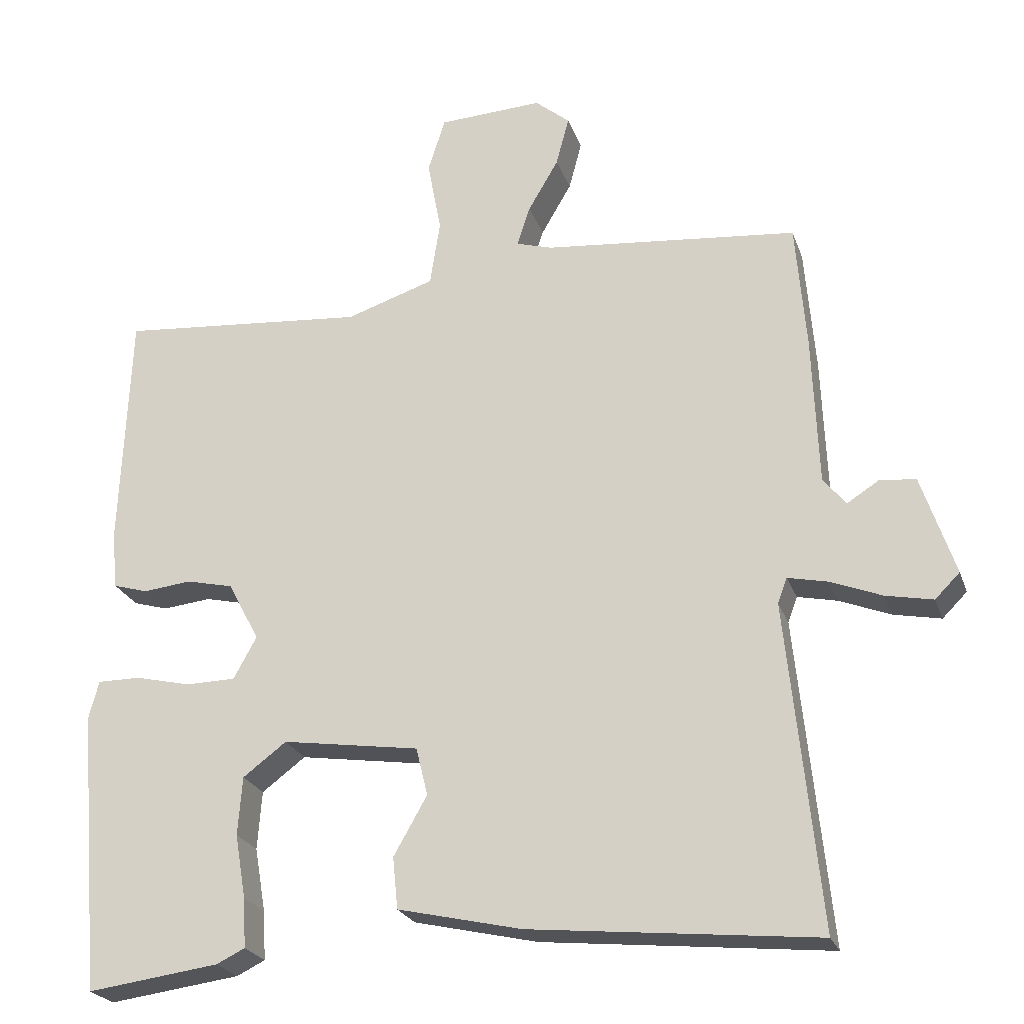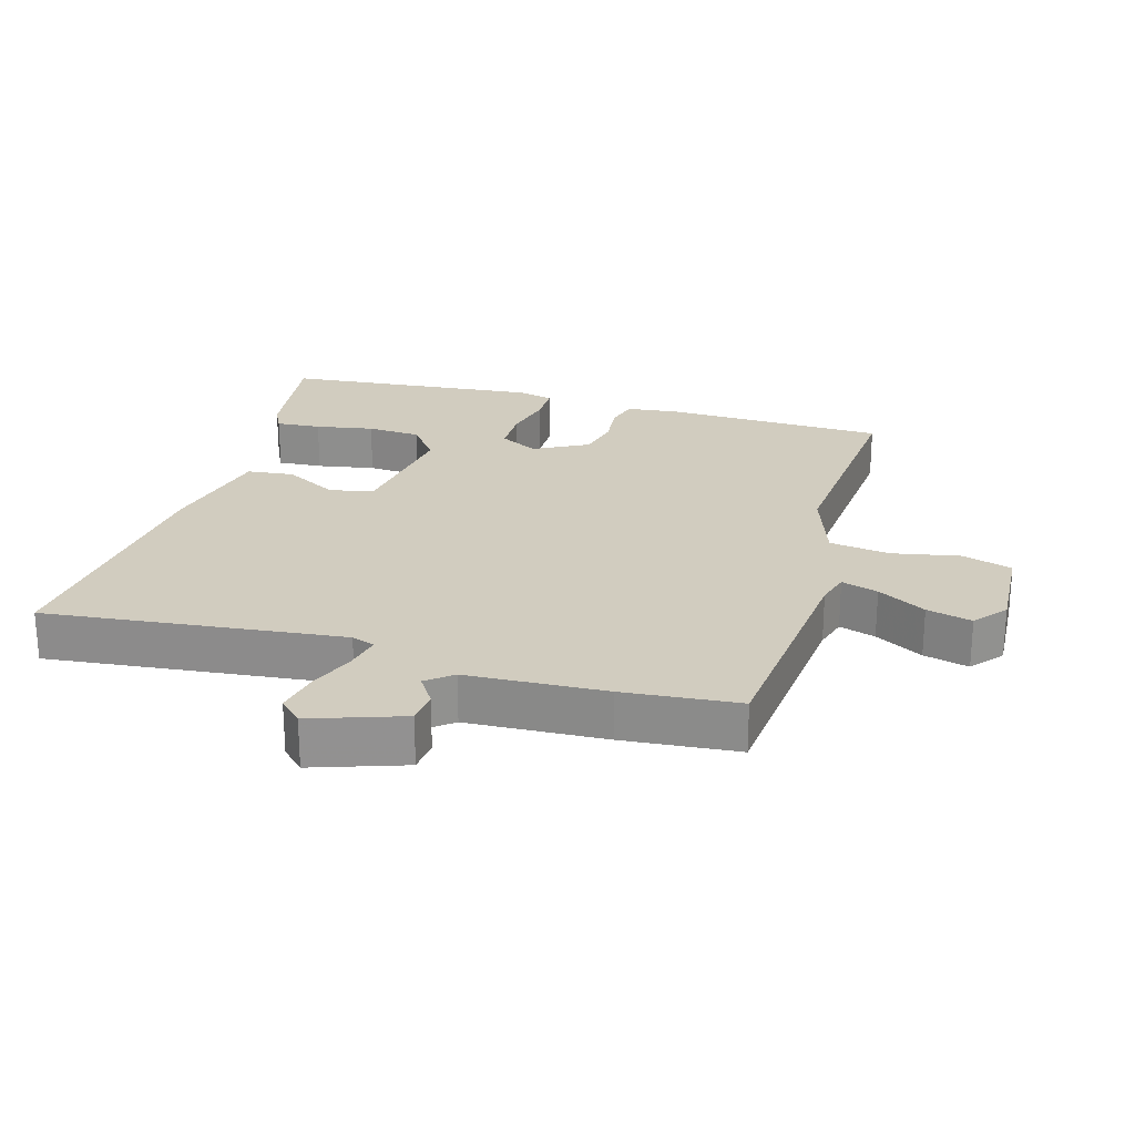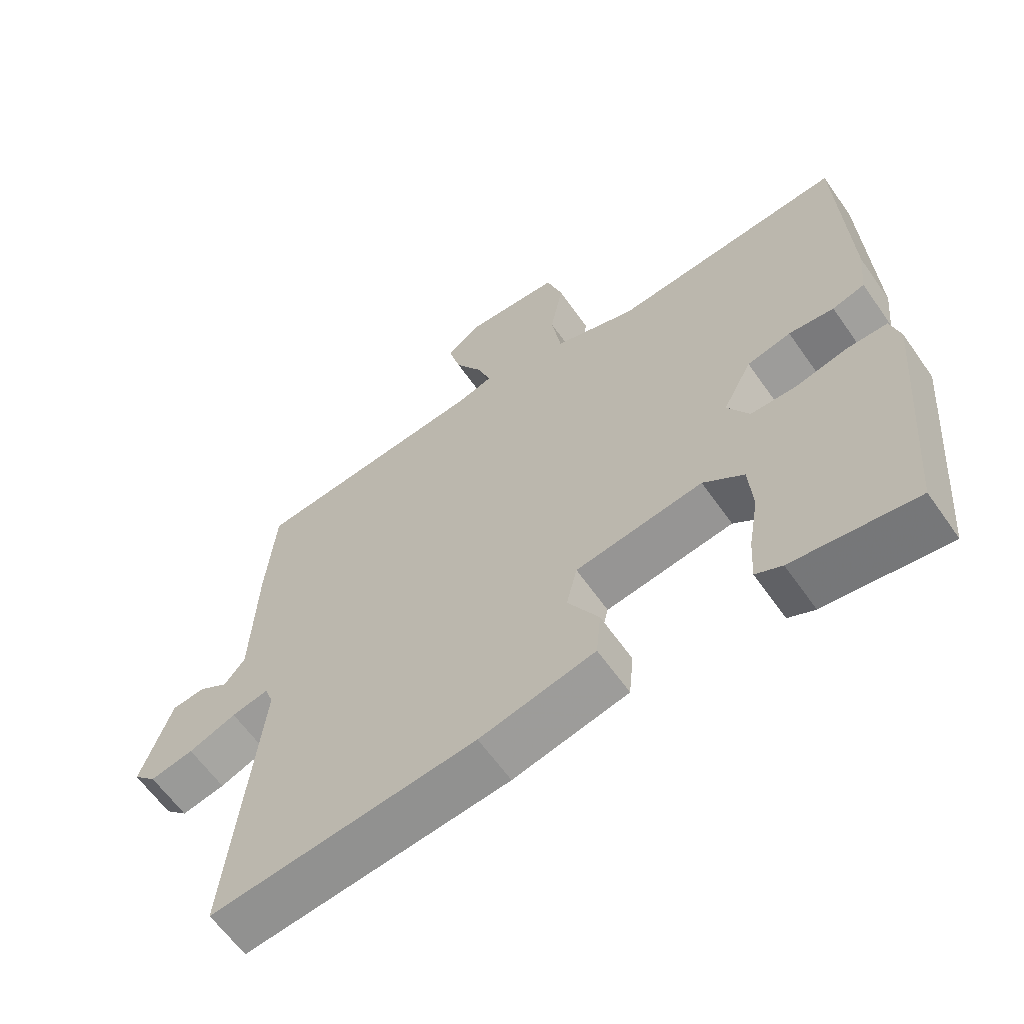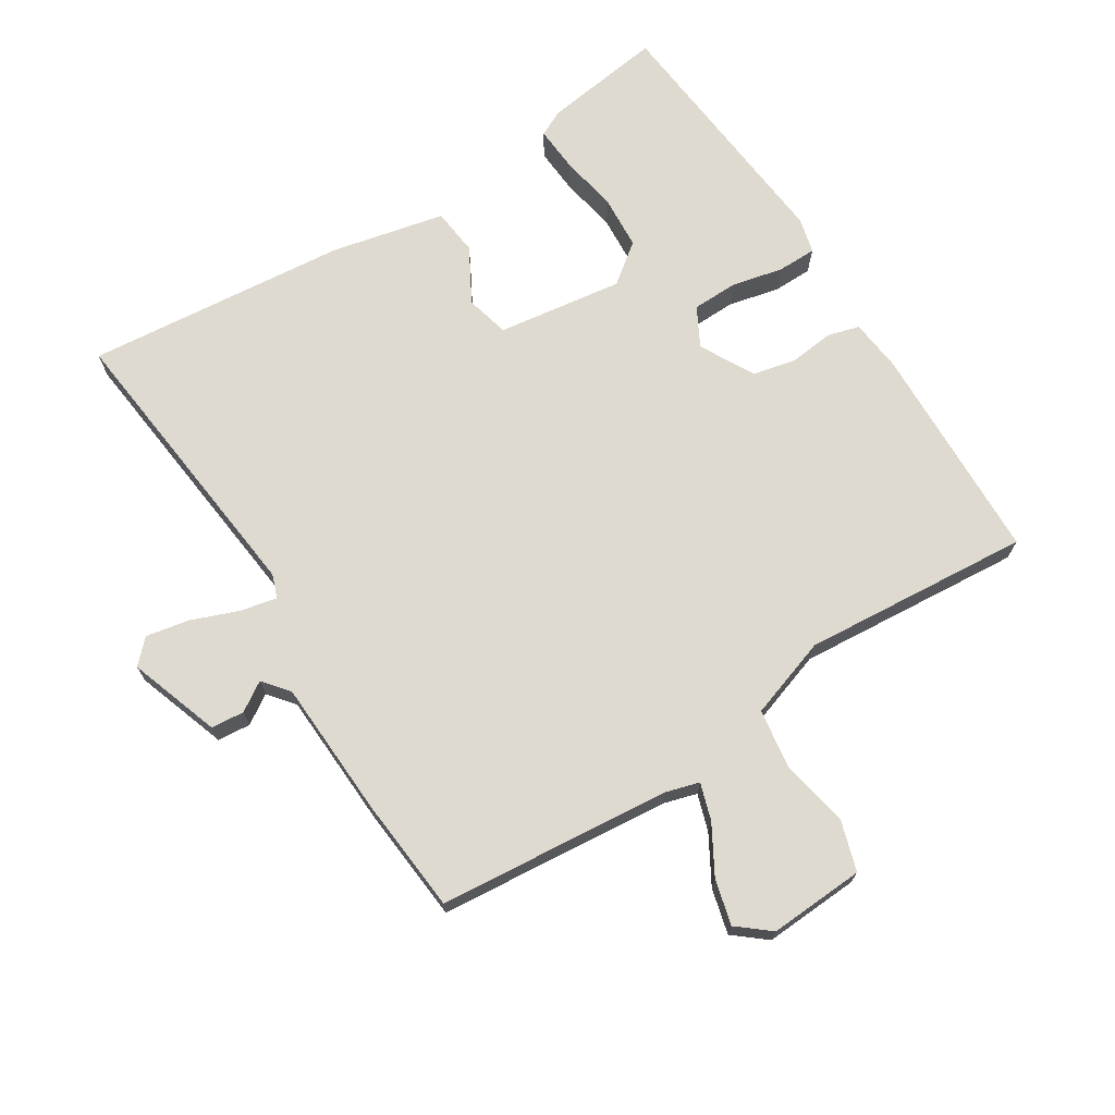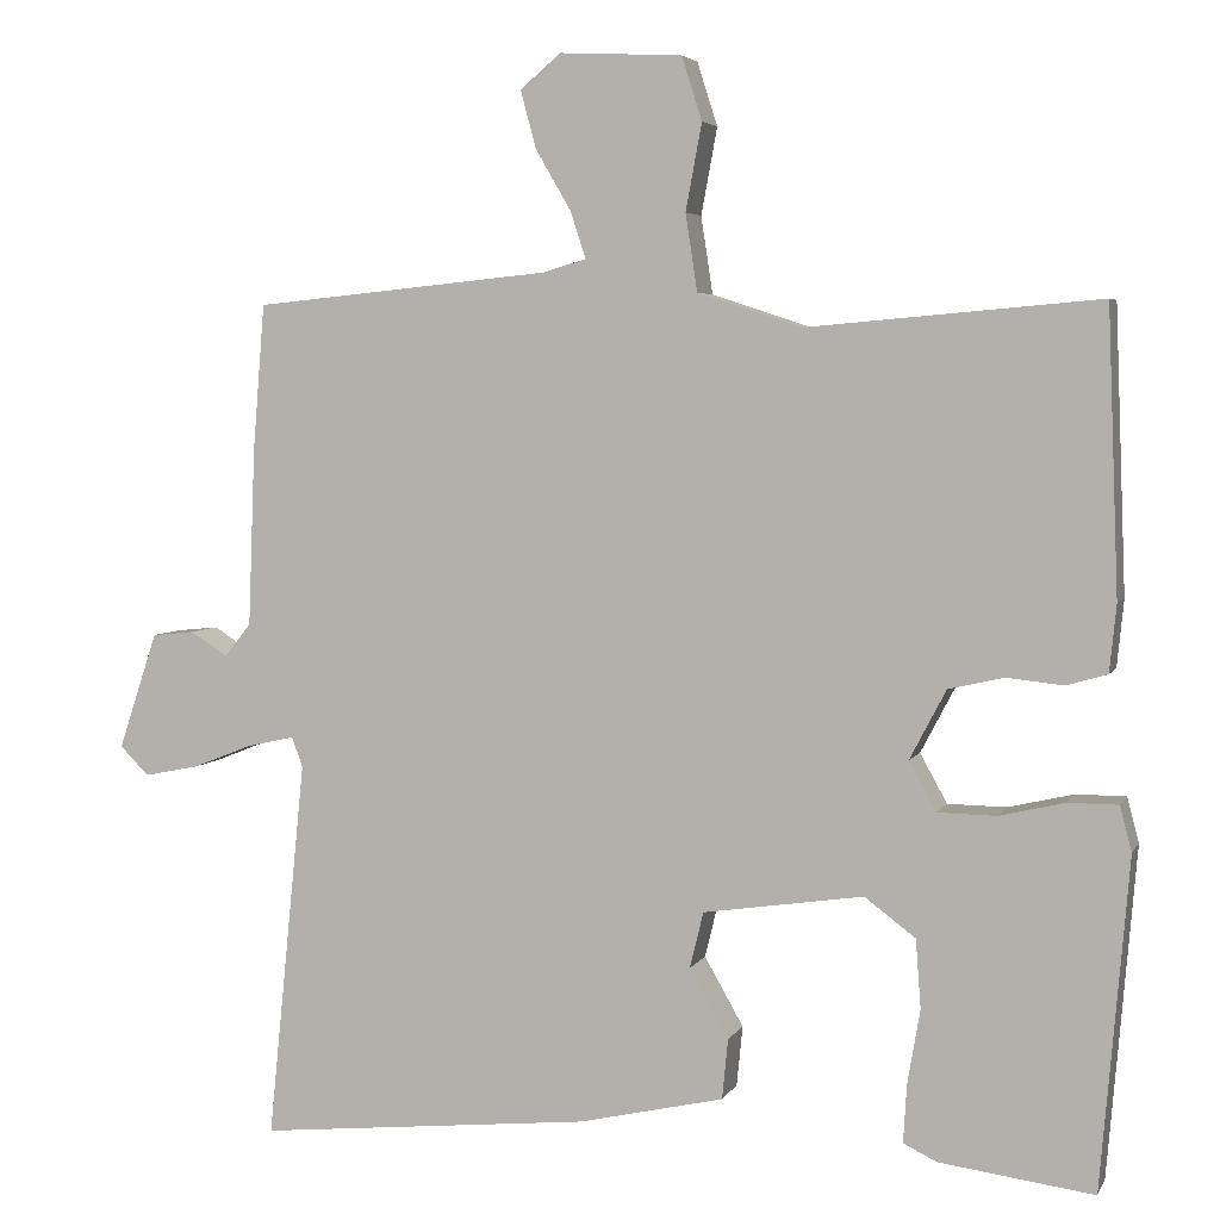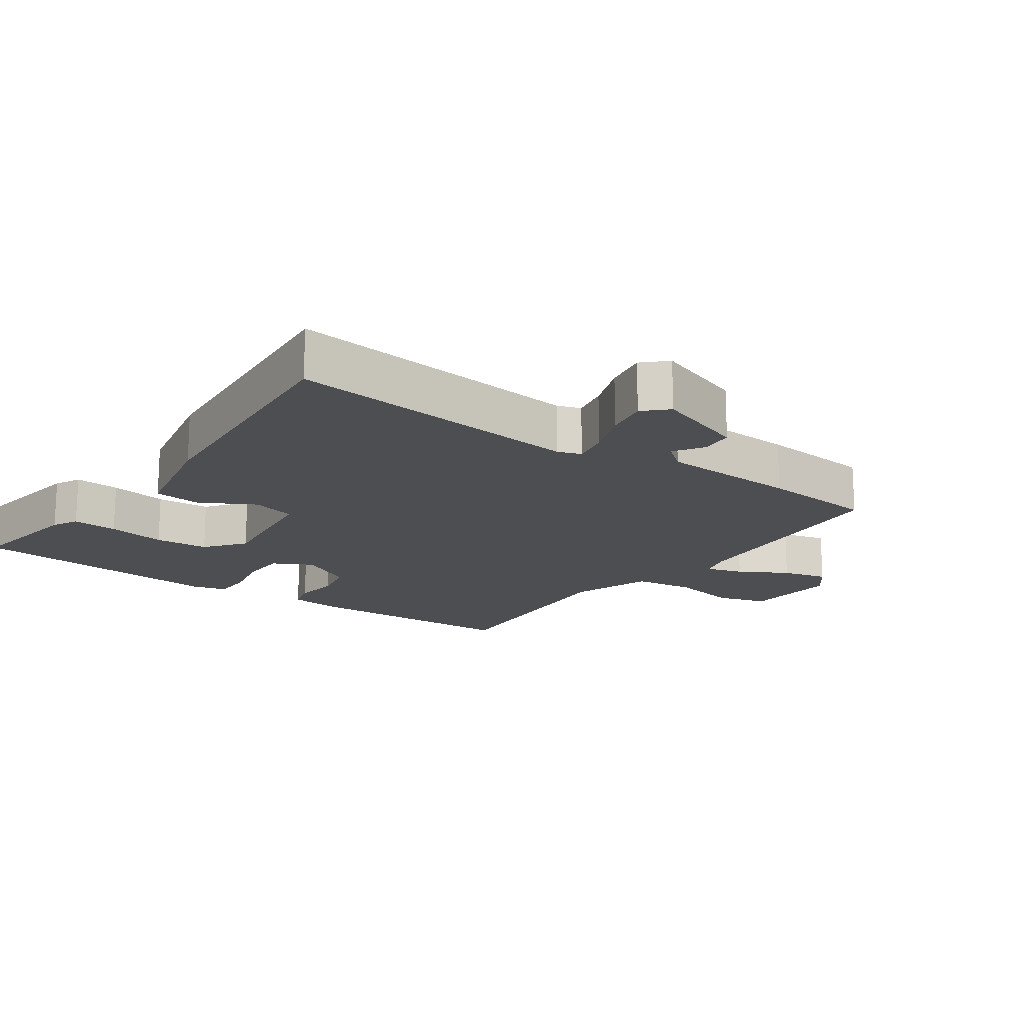
<metadata>
{"format":"obj","ext":"obj","renderer":"f3d","projection":"perspective","resolution":1024,"background":"white","views":[{"elev":-23.9,"azim":-163.1,"up":"+Z"},{"elev":24.1,"azim":-74.3,"up":"+Y"},{"elev":-62.3,"azim":35.0,"up":"+Z"},{"elev":70.7,"azim":-32.7,"up":"+Y"},{"elev":4.5,"azim":16.5,"up":"+Z"},{"elev":-16.7,"azim":-126.2,"up":"+Y"}]}
</metadata>
<code>
v 0.5 0.07 -0.5
v 0.318 0.07 -0.476
v 0.279 0.07 -0.457
v 0.283 0.07 -0.389
v 0.298 0.07 -0.301
v 0.292 0.07 -0.22
v 0.232 0.07 -0.175
v 0.043 0.07 -0.203
v 0.027 0.07 -0.269
v 0.073 0.07 -0.35
v 0.066 0.07 -0.421
v -0.105 0.07 -0.46
v -0.5 0.07 -0.5
v -0.455 0.07 -0.052
v -0.468 0.07 -0.017
v -0.523 0.07 -0.029
v -0.594 0.07 -0.057
v -0.659 0.07 -0.07
v -0.693 0.07 -0.036
v -0.647 0.07 0.102
v -0.597 0.07 0.107
v -0.553 0.07 0.079
v -0.522 0.07 0.118
v -0.514 0.07 0.327
v -0.5 0.07 0.5
v -0.149 0.07 0.535
v -0.099 0.07 0.55
v -0.117 0.07 0.605
v -0.159 0.07 0.677
v -0.177 0.07 0.745
v -0.129 0.07 0.785
v 0.015 0.07 0.778
v 0.039 0.07 0.703
v 0.02 0.07 0.601
v 0.034 0.07 0.51
v 0.156 0.07 0.47
v 0.5 0.07 0.5
v 0.513 0.07 0.166
v 0.505 0.07 0.087
v 0.457 0.07 0.073
v 0.39 0.07 0.08
v 0.325 0.07 0.065
v 0.282 0.07 -0.017
v 0.314 0.07 -0.075
v 0.383 0.07 -0.076
v 0.46 0.07 -0.058
v 0.519 0.07 -0.058
v 0.533 0.07 -0.111
v 0.5 0 -0.5
v 0.318 0 -0.476
v 0.279 0 -0.457
v 0.283 0 -0.389
v 0.298 0 -0.301
v 0.292 0 -0.22
v 0.232 0 -0.175
v 0.043 0 -0.203
v 0.027 0 -0.269
v 0.073 0 -0.35
v 0.066 0 -0.421
v -0.105 0 -0.46
v -0.5 0 -0.5
v -0.455 0 -0.052
v -0.468 0 -0.017
v -0.523 0 -0.029
v -0.594 0 -0.057
v -0.659 0 -0.07
v -0.693 0 -0.036
v -0.647 0 0.102
v -0.597 0 0.107
v -0.553 0 0.079
v -0.522 0 0.118
v -0.514 0 0.327
v -0.5 0 0.5
v -0.149 0 0.535
v -0.099 0 0.55
v -0.117 0 0.605
v -0.159 0 0.677
v -0.177 0 0.745
v -0.129 0 0.785
v 0.015 0 0.778
v 0.039 0 0.703
v 0.02 0 0.601
v 0.034 0 0.51
v 0.156 0 0.47
v 0.5 0 0.5
v 0.513 0 0.166
v 0.505 0 0.087
v 0.457 0 0.073
v 0.39 0 0.08
v 0.325 0 0.065
v 0.282 0 -0.017
v 0.314 0 -0.075
v 0.383 0 -0.076
v 0.46 0 -0.058
v 0.519 0 -0.058
v 0.533 0 -0.111
f 3 4 5
f 2 3 5
f 1 2 5
f 48 1 5
f 47 48 5
f 46 47 5
f 45 46 5
f 44 45 5 6
f 43 44 6 7
f 39 40 41
f 38 39 41
f 37 38 41
f 36 37 41
f 35 36 41 42
f 32 33 34
f 31 32 34
f 30 31 34
f 29 30 34
f 28 29 34
f 27 28 34 35
f 35 42 43
f 27 35 43
f 26 27 43
f 43 7 8
f 26 43 8
f 25 26 8
f 24 25 8
f 23 24 8
f 20 21 22
f 19 20 22
f 18 19 22
f 17 18 22
f 16 17 22
f 12 13 14
f 11 12 14
f 10 11 14
f 9 10 14
f 9 14 15
f 8 9 15
f 23 8 15
f 15 16 22 23
f 53 52 51
f 53 51 50
f 53 50 49
f 53 49 96
f 53 96 95
f 53 95 94
f 53 94 93
f 54 53 93 92
f 55 54 92 91
f 89 88 87
f 89 87 86
f 89 86 85
f 89 85 84
f 90 89 84 83
f 82 81 80
f 82 80 79
f 82 79 78
f 82 78 77
f 82 77 76
f 83 82 76 75
f 91 90 83
f 91 83 75
f 91 75 74
f 56 55 91
f 56 91 74
f 56 74 73
f 56 73 72
f 56 72 71
f 70 69 68
f 70 68 67
f 70 67 66
f 70 66 65
f 70 65 64
f 62 61 60
f 62 60 59
f 62 59 58
f 62 58 57
f 63 62 57
f 63 57 56
f 63 56 71
f 71 70 64 63
f 1 49 50 2
f 2 50 51 3
f 3 51 52 4
f 4 52 53 5
f 5 53 54 6
f 6 54 55 7
f 7 55 56 8
f 8 56 57 9
f 9 57 58 10
f 10 58 59 11
f 11 59 60 12
f 12 60 61 13
f 13 61 62 14
f 14 62 63 15
f 15 63 64 16
f 16 64 65 17
f 17 65 66 18
f 18 66 67 19
f 19 67 68 20
f 20 68 69 21
f 21 69 70 22
f 22 70 71 23
f 23 71 72 24
f 24 72 73 25
f 25 73 74 26
f 26 74 75 27
f 27 75 76 28
f 28 76 77 29
f 29 77 78 30
f 30 78 79 31
f 31 79 80 32
f 32 80 81 33
f 33 81 82 34
f 34 82 83 35
f 35 83 84 36
f 36 84 85 37
f 37 85 86 38
f 38 86 87 39
f 39 87 88 40
f 40 88 89 41
f 41 89 90 42
f 42 90 91 43
f 43 91 92 44
f 44 92 93 45
f 45 93 94 46
f 46 94 95 47
f 47 95 96 48
f 48 96 49 1

</code>
